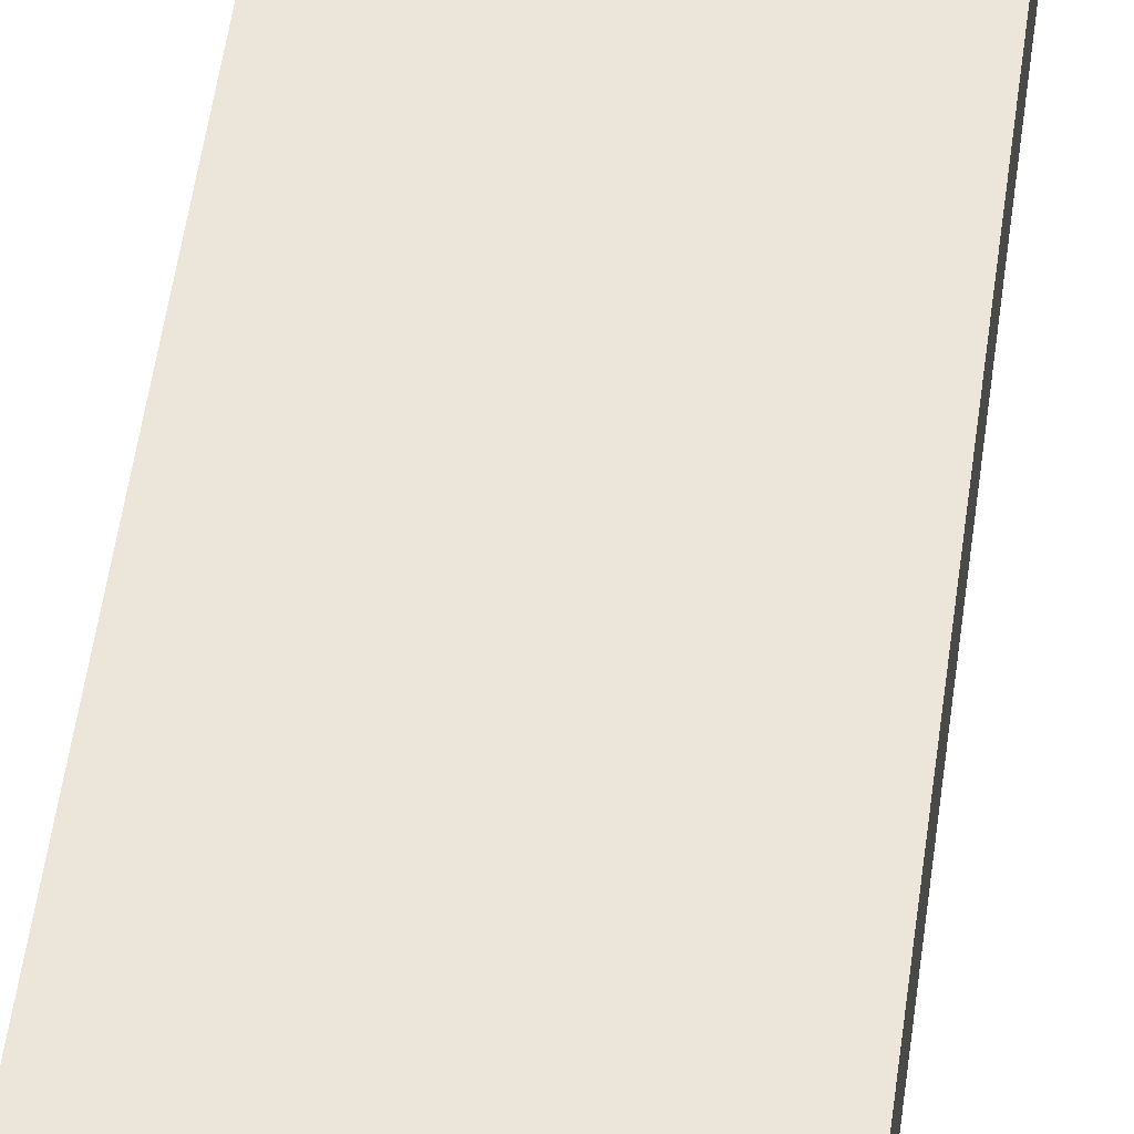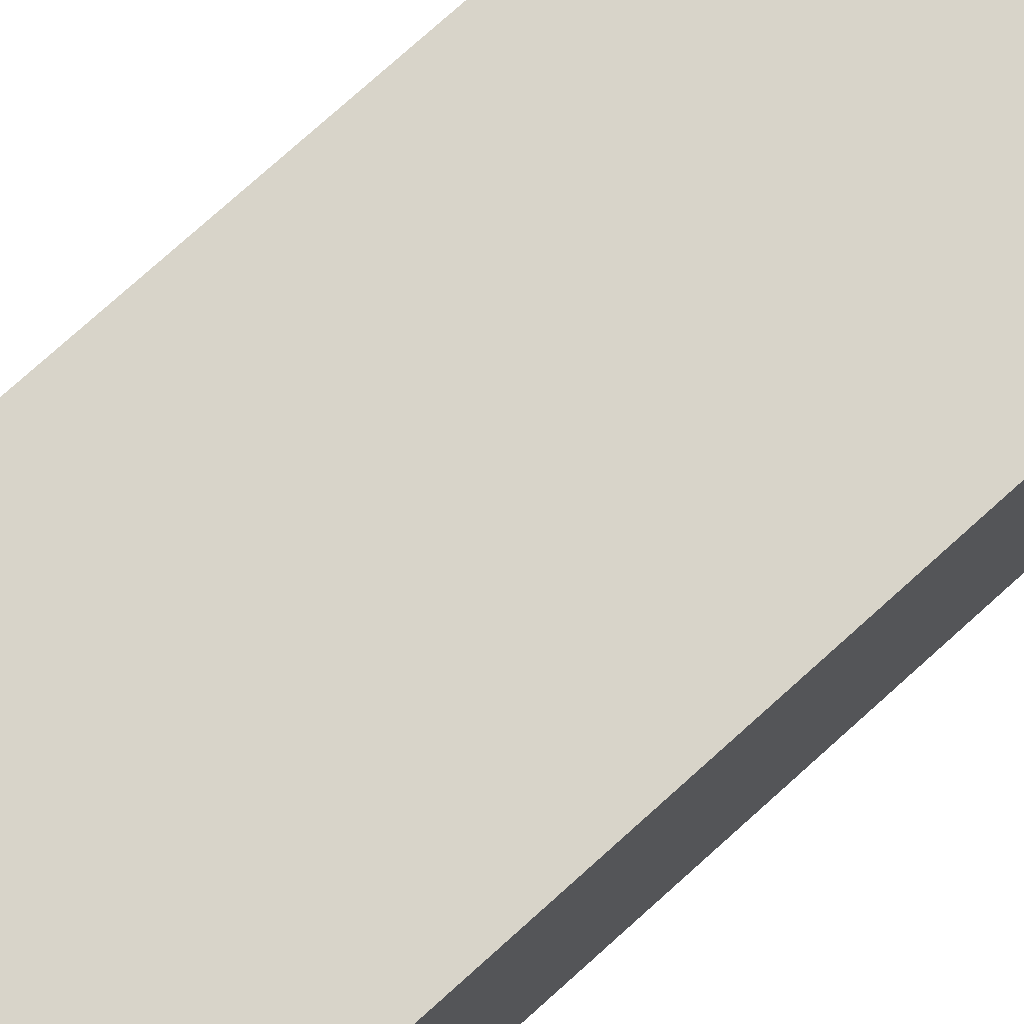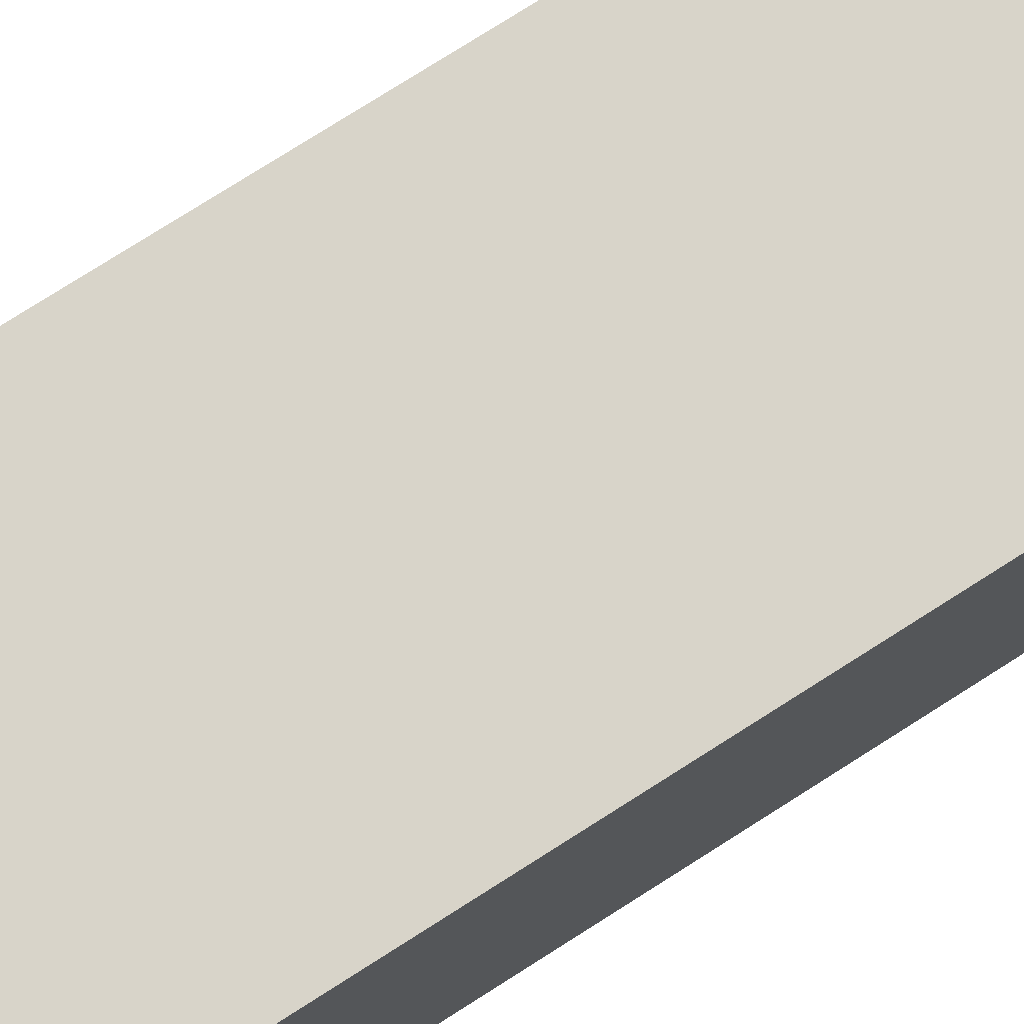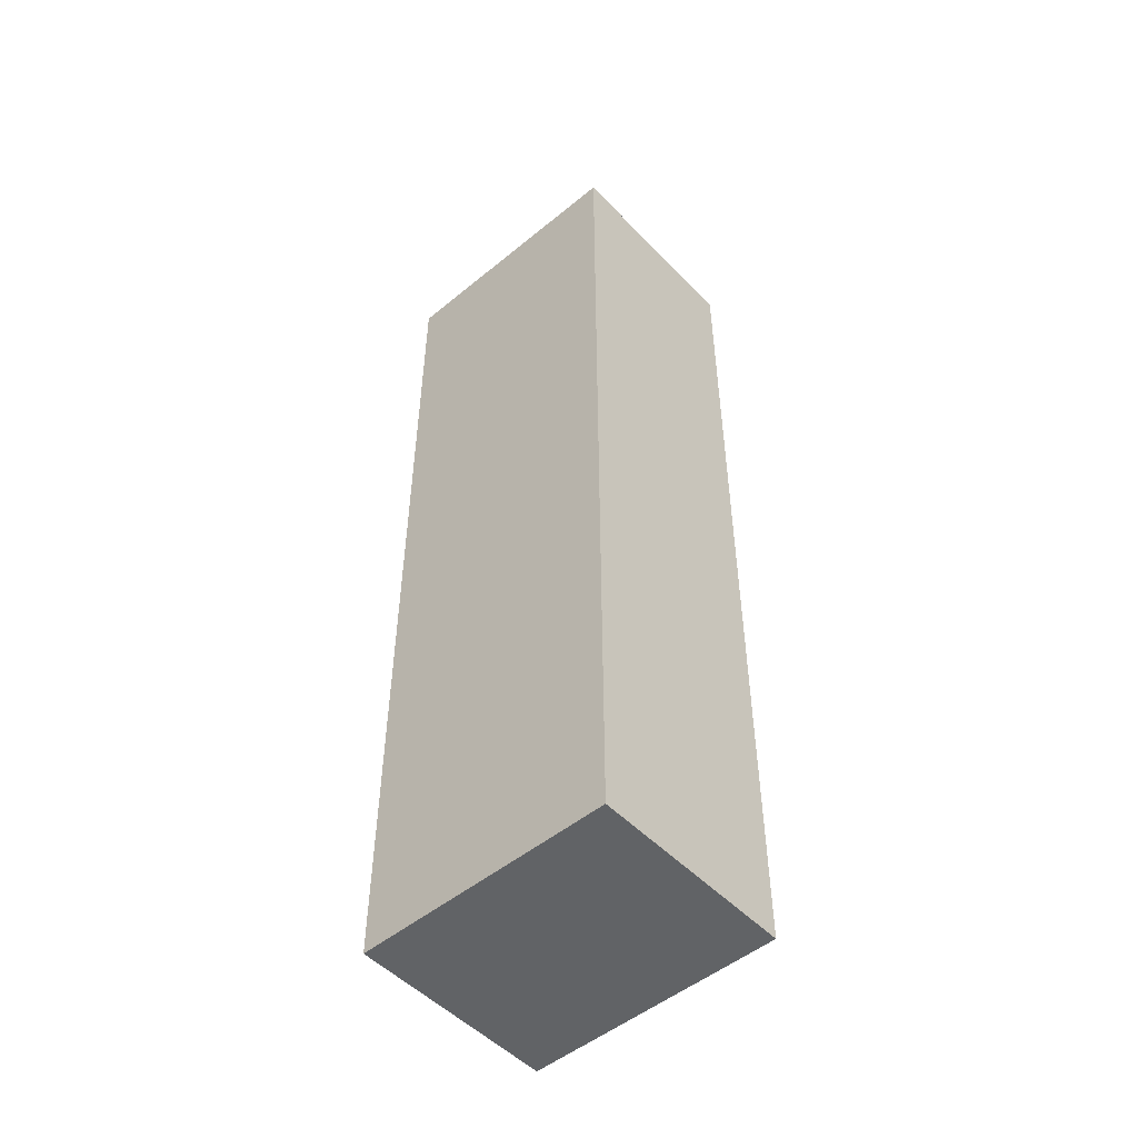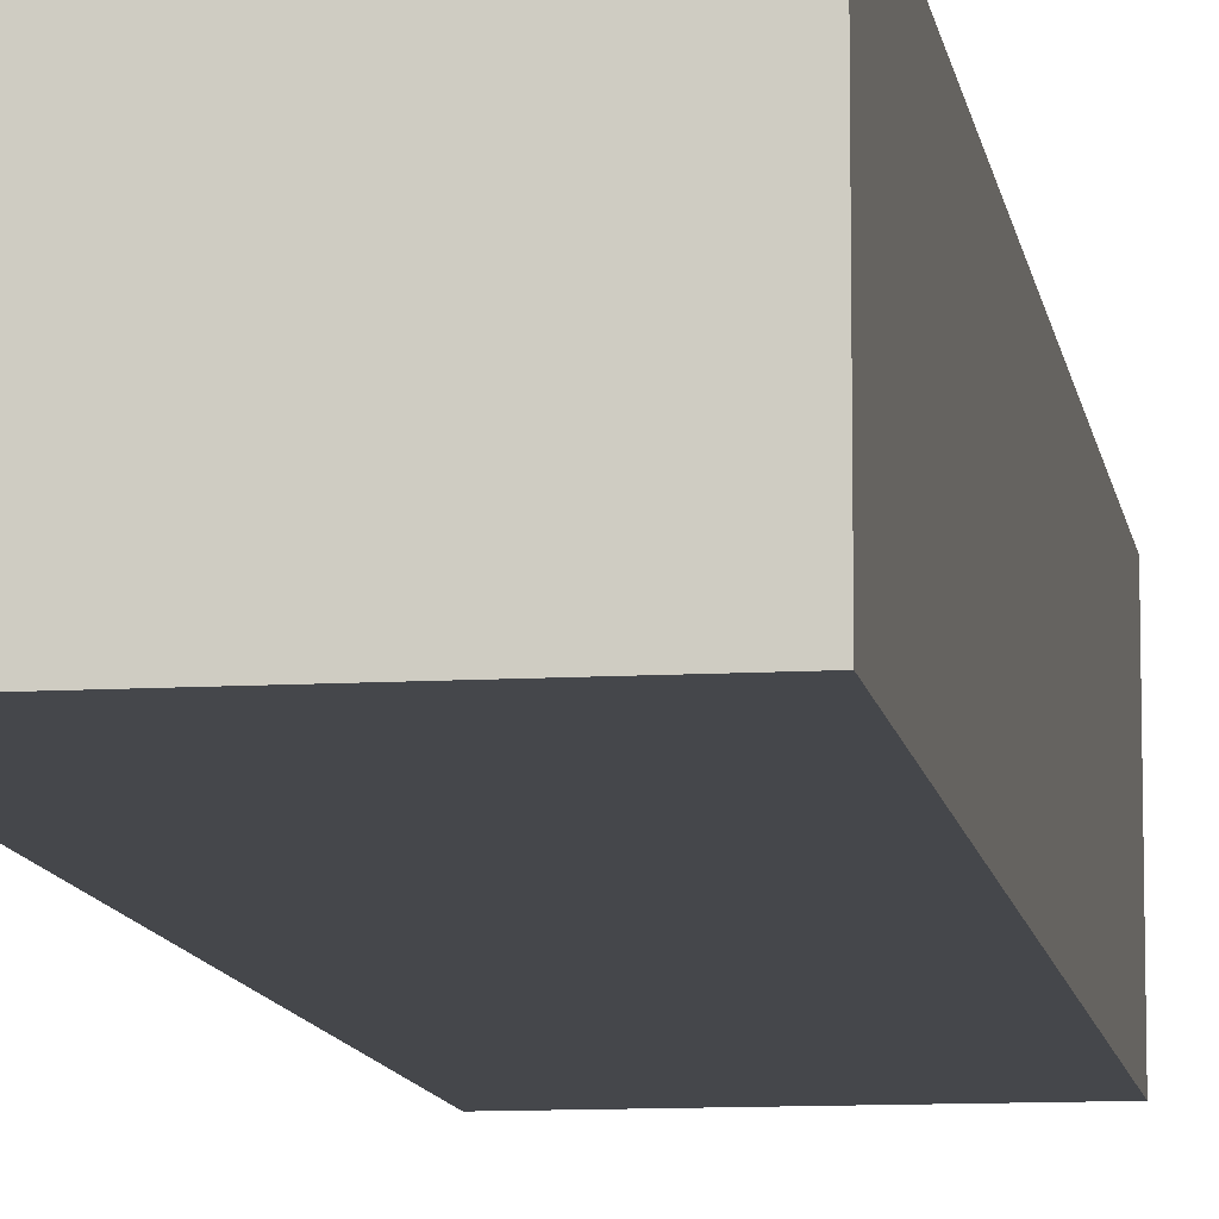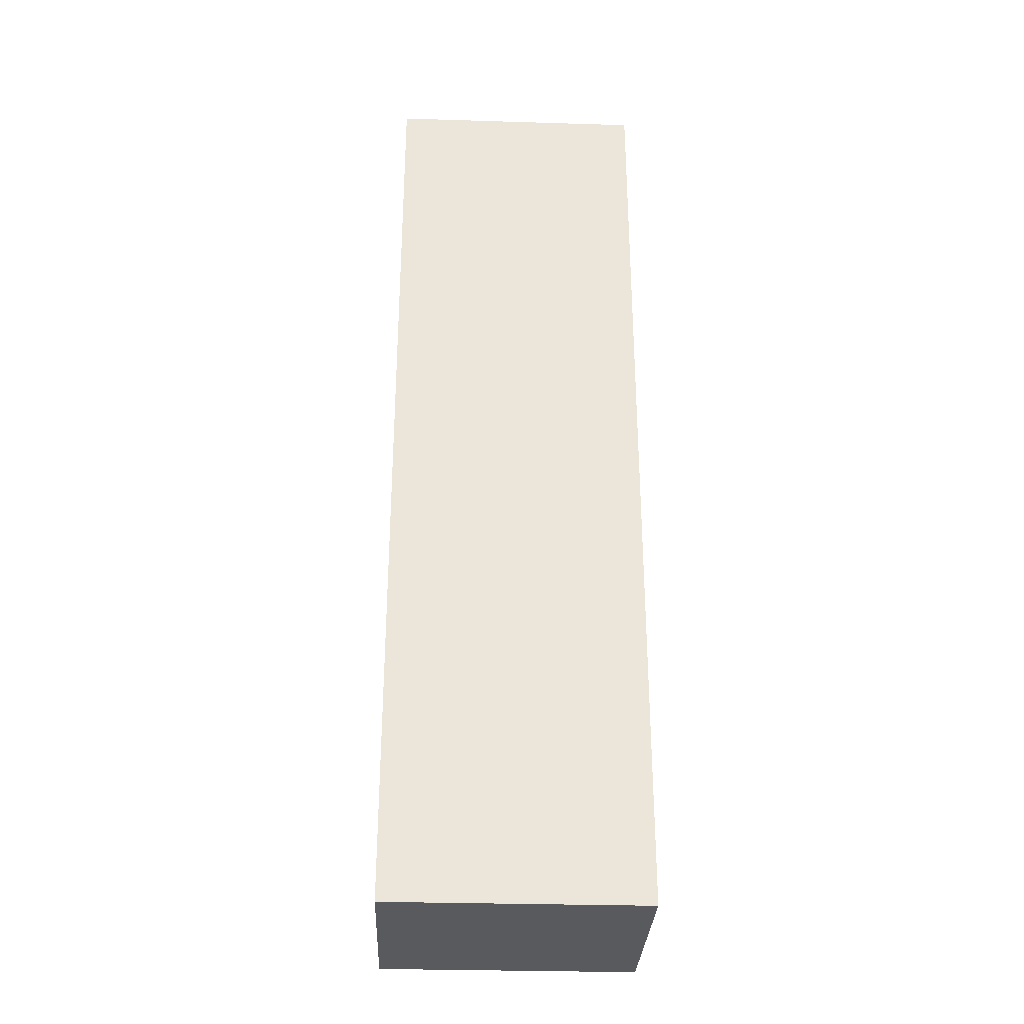
<metadata>
{"format":"obj","ext":"obj","renderer":"f3d","projection":"perspective","resolution":1024,"background":"white","views":[{"elev":55.6,"azim":7.9,"up":"+Z"},{"elev":75.6,"azim":47.9,"up":"+Z"},{"elev":75.5,"azim":-122.6,"up":"+Z"},{"elev":-50.8,"azim":41.8,"up":"+Y"},{"elev":-10.3,"azim":-171.3,"up":"+Z"},{"elev":-31.0,"azim":-2.5,"up":"+Y"}]}
</metadata>
<code>
g pb_Mesh44990
v 16 -66 0
v -4 -66 0
v 16 8 0
v -4 8 0
v -4 -66 0
v -4 -66 -16
v -4 8 0
v -4 8 -16
v -4 -66 -16
v 16 -66 -16
v -4 8 -16
v 16 8 -16
v 16 -66 -16
v 16 -66 0
v 16 8 -16
v 16 8 0
v 16 8 0
v -4 8 0
v 16 8 -16
v -4 8 -16
v 16 -66 -16
v -4 -66 -16
v 16 -66 0
v -4 -66 0
g pb_Mesh44990_0
f 3 2 1
f 3 4 2
f 7 6 5
f 7 8 6
f 11 10 9
f 11 12 10
f 15 14 13
f 15 16 14
f 19 18 17
f 19 20 18
f 23 22 21
f 23 24 22

</code>
